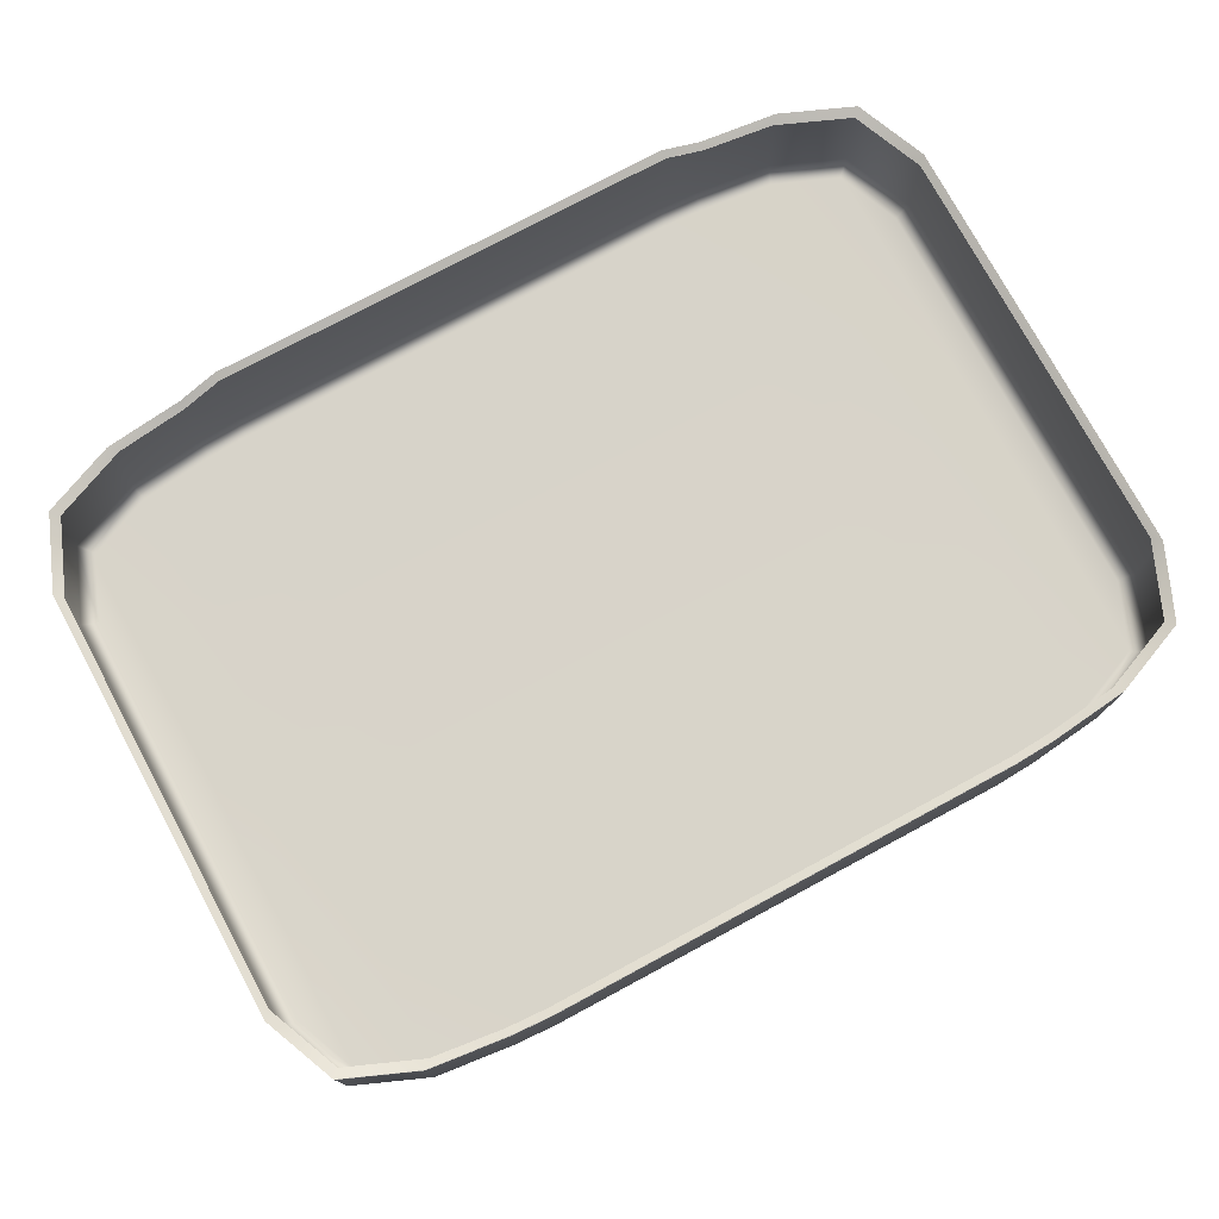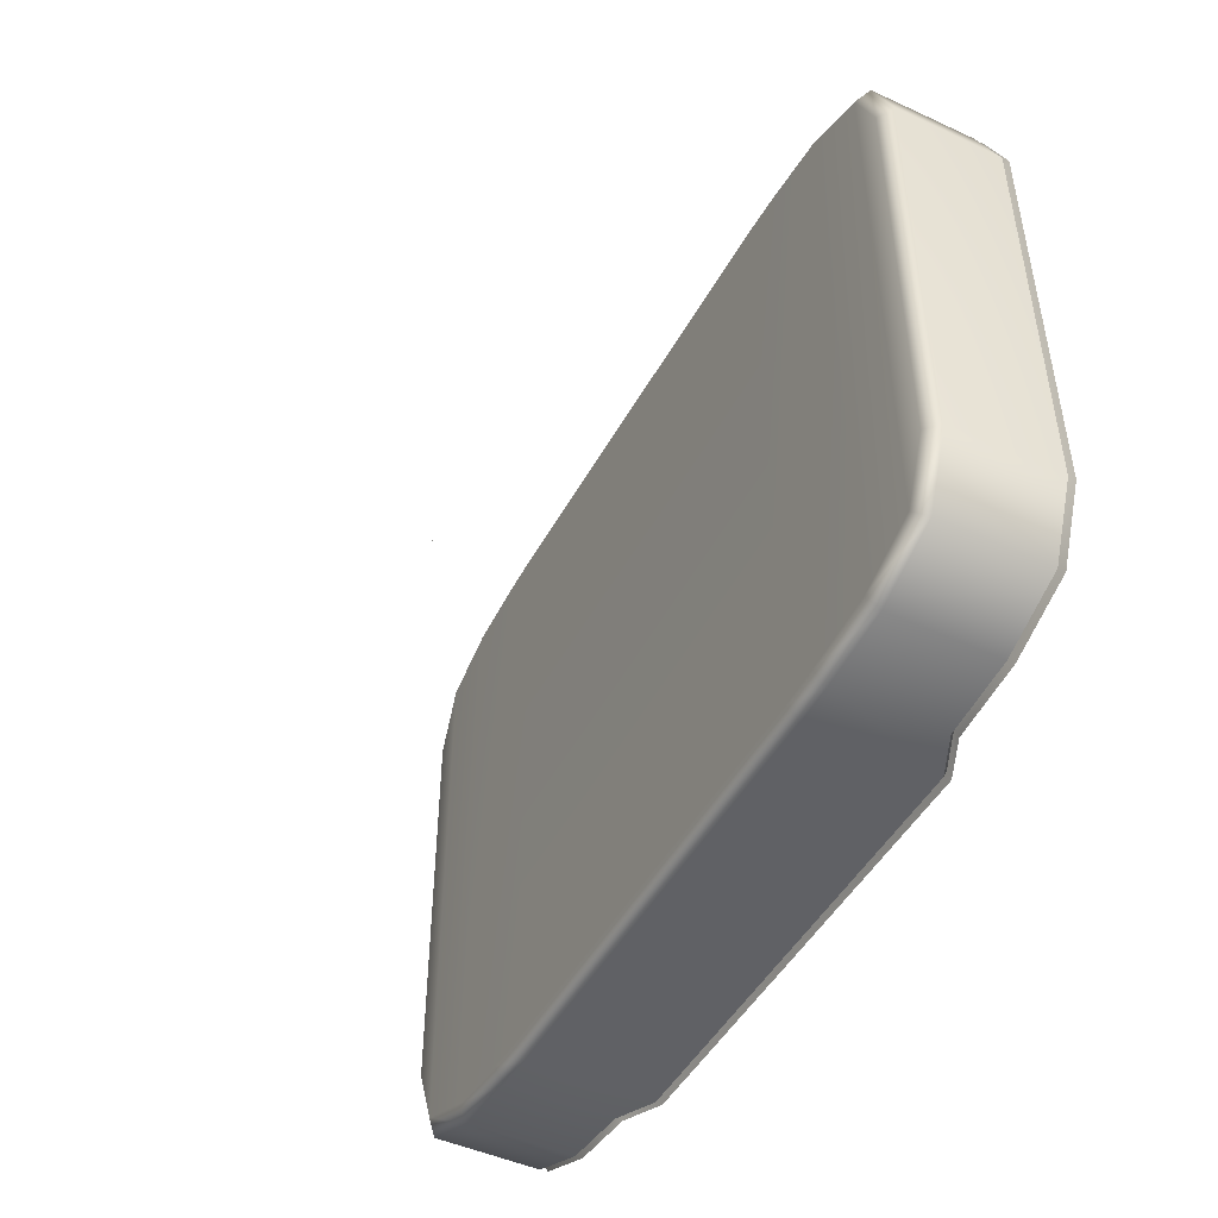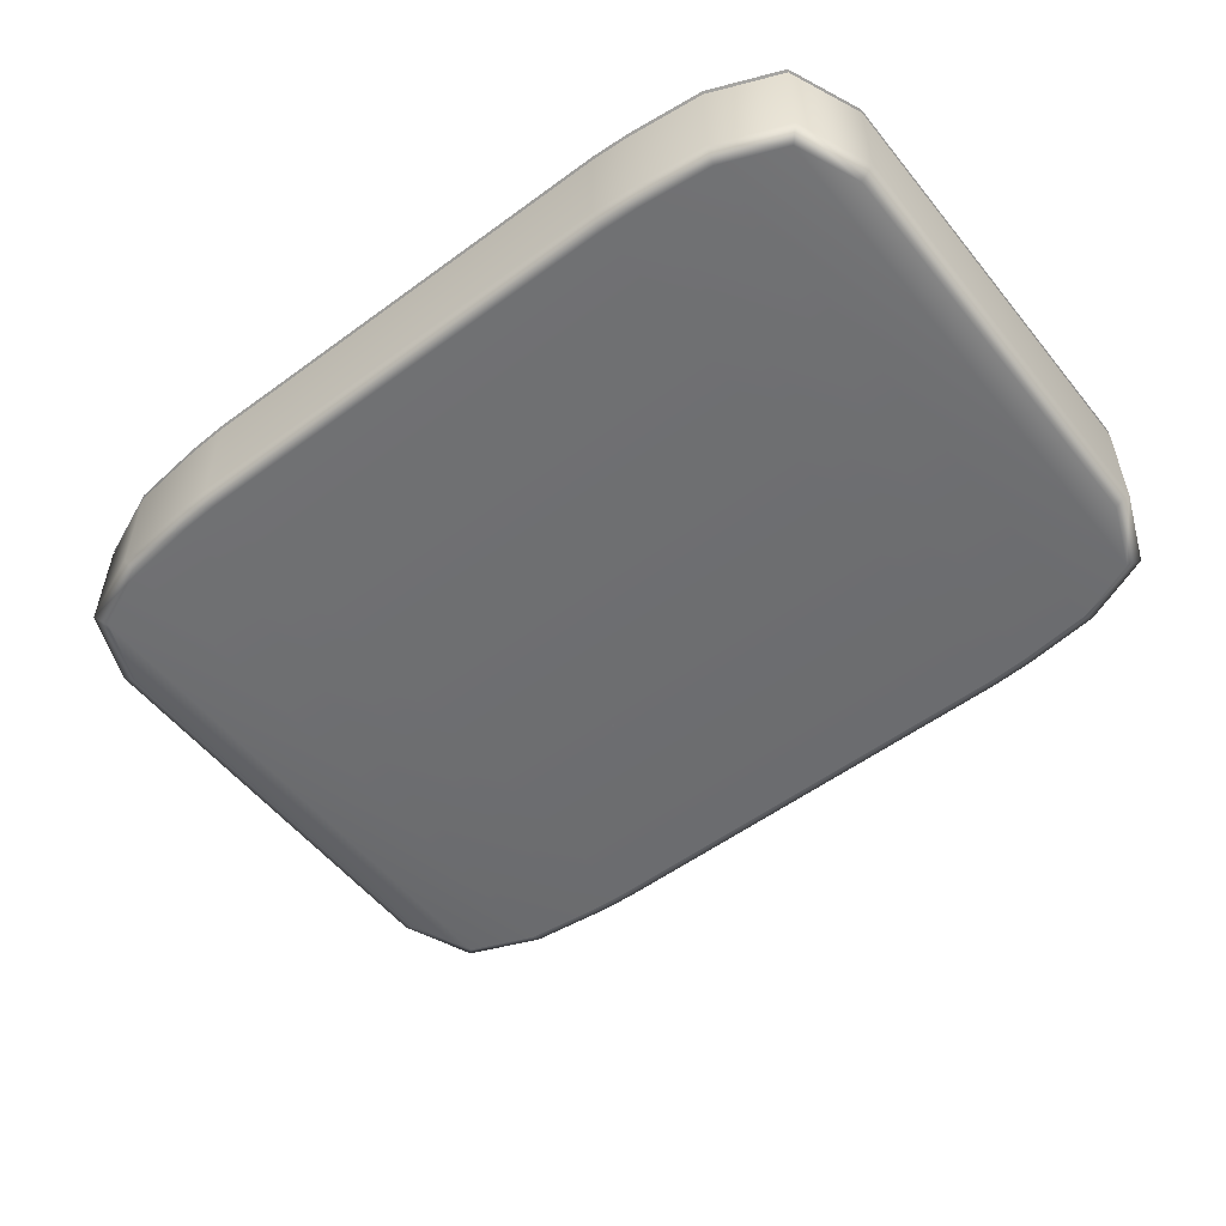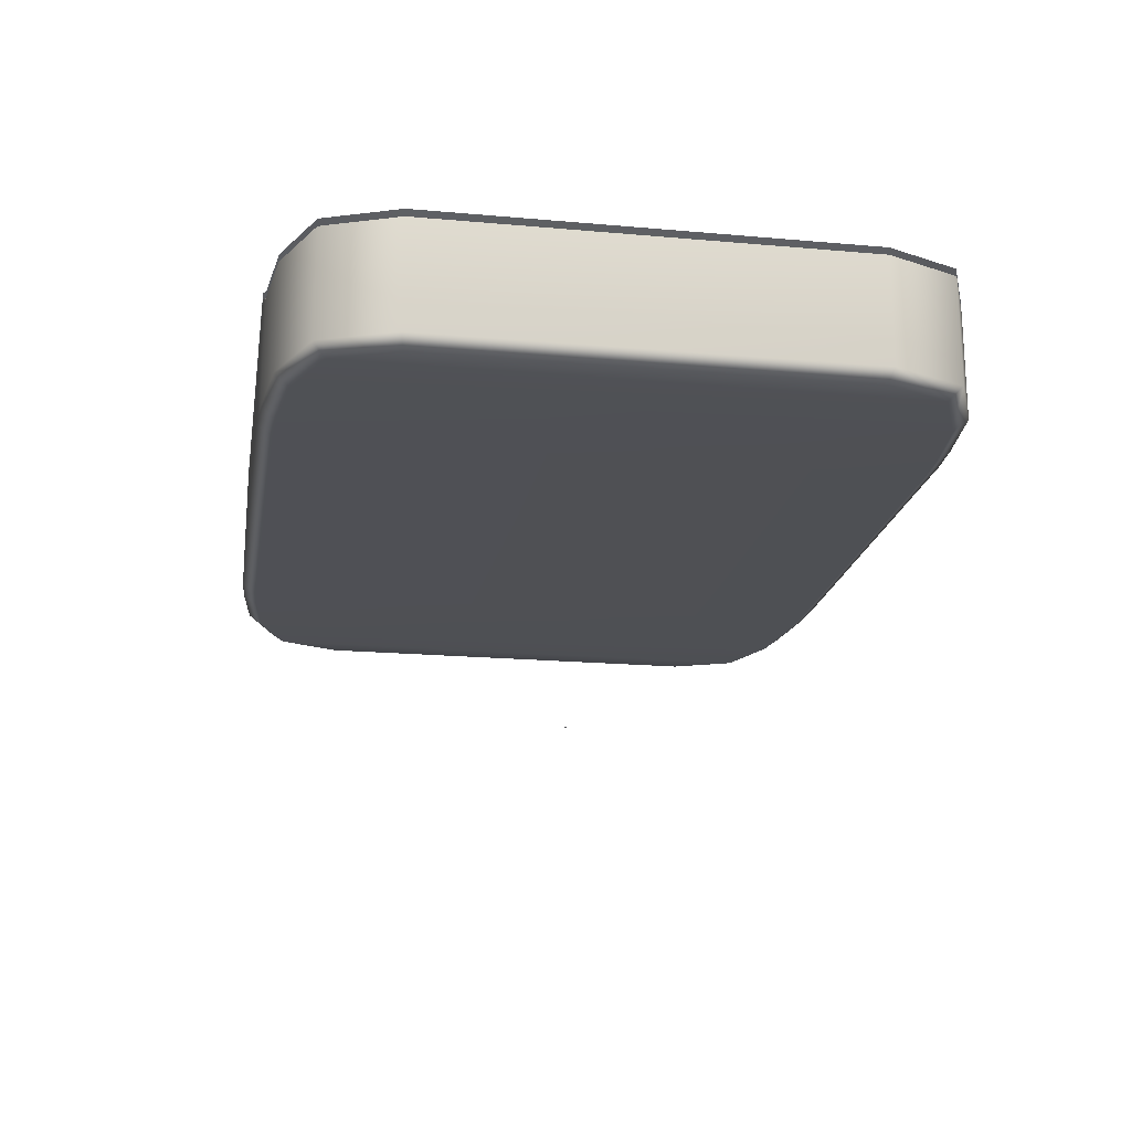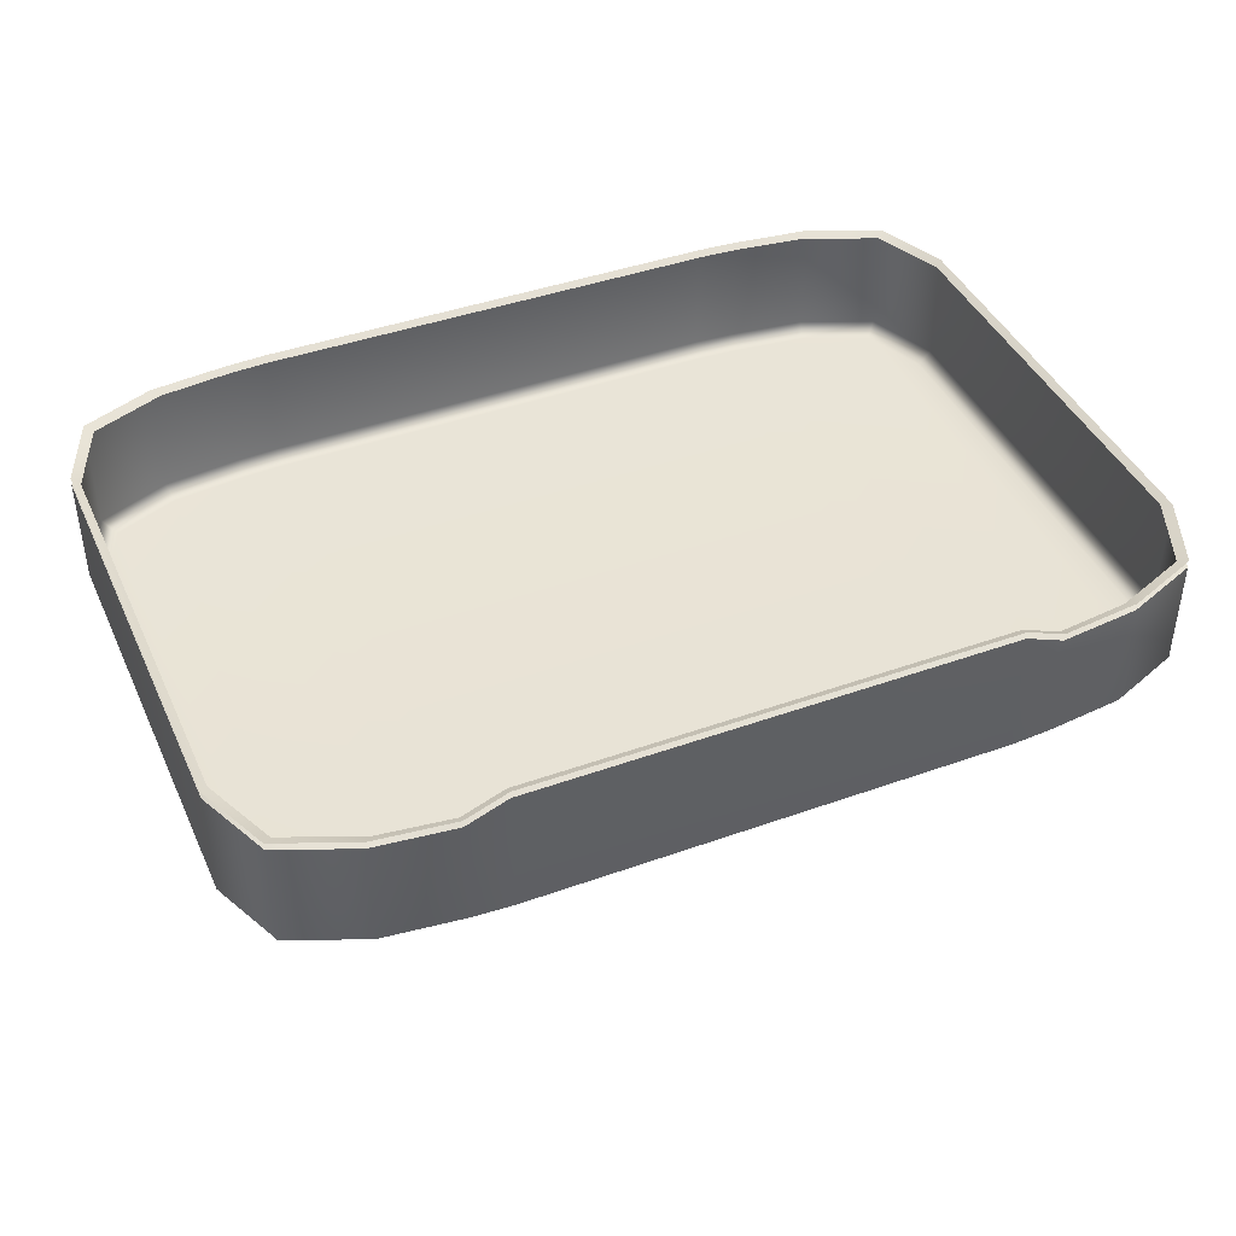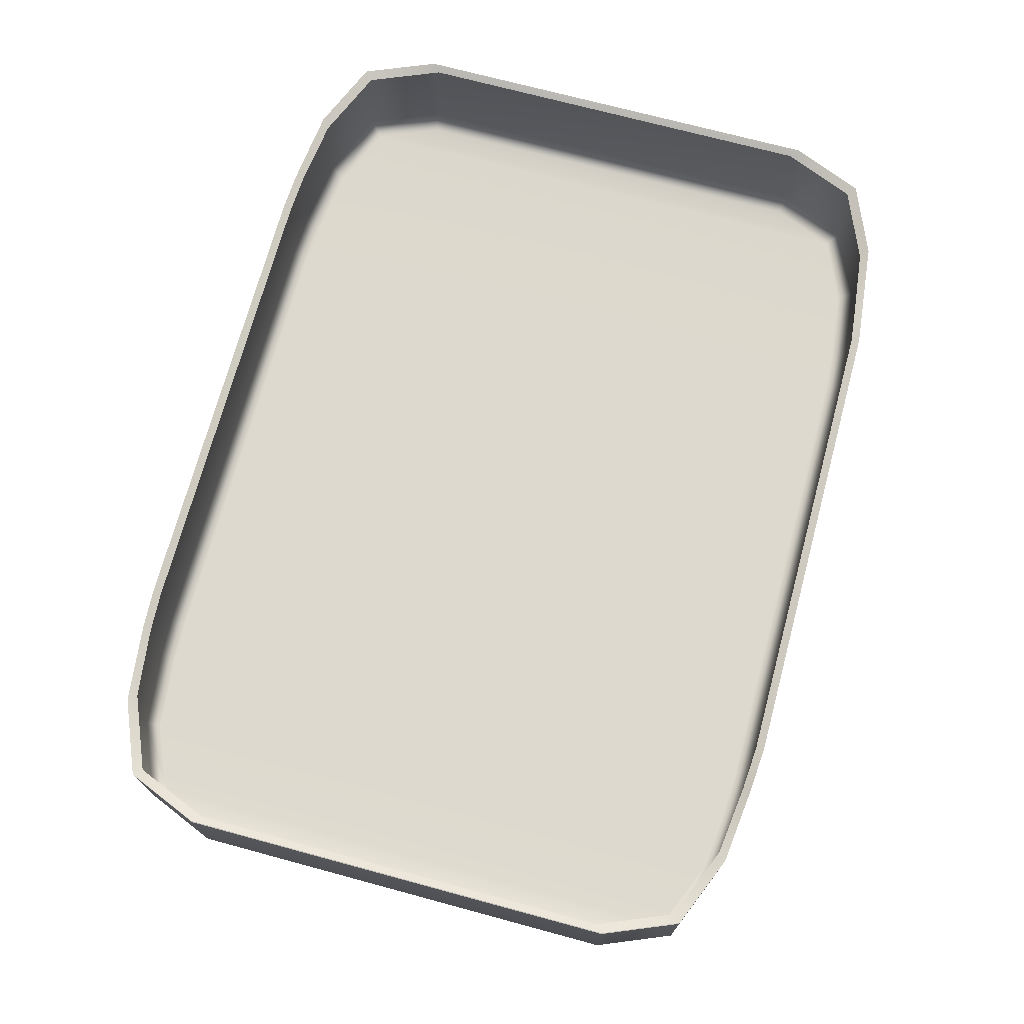
<metadata>
{"format":"obj","ext":"obj","renderer":"f3d","projection":"perspective","resolution":1024,"background":"white","views":[{"elev":75.8,"azim":151.7,"up":"+Z"},{"elev":-47.2,"azim":-117.5,"up":"+Y"},{"elev":-54.4,"azim":-142.0,"up":"+Z"},{"elev":-19.2,"azim":80.5,"up":"+Z"},{"elev":42.2,"azim":-23.3,"up":"+Z"},{"elev":71.8,"azim":-74.9,"up":"+Z"}]}
</metadata>
<code>
o MeshBin_10_0_GeomSubset_1
v -0.000499 -0.0005 -0.378
v 0.000501 -0.0005 -0.378
v -0.000499 0.0005 -0.378
v 0.000501 0.0005 -0.378
v -0.000499 -0.0005 -0.378
v 0.000501 -0.0005 -0.378
v -0.000499 0.0005 -0.378
v 0.000501 0.0005 -0.378
v -0.000499 -0.0005 -0.378
v 0.000501 -0.0005 -0.378
v -0.000499 0.0005 -0.378
v 0.000501 0.0005 -0.378
v -0.1147 0.1619 0.2504
v -0.1344 0.1609 0.2504
v -0.1147 -0.1619 0.2504
v -0.1344 -0.1609 0.2504
v 0.1344 0.1609 0.2504
v 0.1147 0.1619 0.2504
v 0.1344 -0.1609 0.2504
v 0.1147 -0.1619 0.2504
v -0.1147 -0.1619 -0.2065
v -0.1344 -0.1609 -0.2157
v -0.1344 0.1609 -0.2157
v -0.1147 0.1619 -0.2157
v 0.1147 0.1619 -0.2157
v 0.1344 0.1609 -0.2157
v 0.1344 -0.1609 -0.2157
v 0.1147 -0.1619 -0.2065
v -0.1727 0.1565 0.2504
v -0.2084 0.1417 0.2504
v -0.2232 0.106 0.2504
v -0.2232 0.106 -0.2157
v -0.2084 0.1417 -0.2157
v -0.1727 0.1565 -0.2157
v 0.1727 0.1565 0.2504
v 0.2232 0.106 0.2504
v 0.2084 0.1417 0.2504
v 0.1727 0.1565 -0.2157
v 0.2084 0.1417 -0.2157
v 0.2232 0.106 -0.2157
v -0.2084 -0.1417 0.2504
v -0.1727 -0.1565 0.2504
v -0.2232 -0.106 0.2504
v -0.1727 -0.1565 -0.2157
v -0.2084 -0.1417 -0.2157
v -0.2232 -0.106 -0.2157
v 0.2084 -0.1417 0.2504
v 0.2232 -0.106 0.2504
v 0.1727 -0.1565 0.2504
v 0.2232 -0.106 -0.2157
v 0.2084 -0.1417 -0.2157
v 0.1727 -0.1565 -0.2157
v -0.1344 -0.1052 -0.1481
v -0.1147 -0.1059 -0.1481
v 0.1147 -0.1059 -0.1481
v 0.1344 -0.1052 -0.1481
v 0.169 -0.1023 -0.1481
v 0.169 0.1023 -0.1481
v 0.1344 0.1052 -0.1481
v 0.1147 0.1059 -0.1481
v -0.1147 0.1059 -0.1481
v -0.1344 0.1052 -0.1481
v -0.169 0.1023 -0.1481
v -0.169 -0.1023 -0.1481
v -0.1344 0.1309 -0.1481
v -0.1344 0.1419 -0.1411
v -0.1147 0.1429 -0.1411
v -0.1147 0.1318 -0.1481
v -0.1344 -0.1419 -0.1411
v -0.1344 -0.1309 -0.1481
v -0.1147 -0.1318 -0.1481
v -0.1147 -0.1429 -0.1411
v 0.1147 0.1318 -0.1481
v 0.1147 0.1429 -0.1411
v 0.1344 0.1419 -0.1411
v 0.1344 0.1309 -0.1481
v 0.1147 -0.1429 -0.1411
v 0.1147 -0.1318 -0.1481
v 0.1344 -0.1309 -0.1481
v 0.1344 -0.1419 -0.1411
v -0.169 -0.1381 -0.1411
v -0.1669 -0.1274 -0.1481
v -0.1943 -0.1276 -0.1411
v -0.1861 -0.1194 -0.1481
v -0.169 0.1381 -0.1411
v -0.1669 0.1274 -0.1481
v -0.1861 0.1194 -0.1481
v -0.1943 0.1276 -0.1411
v -0.2048 0.1023 -0.1411
v -0.1941 0.1002 -0.1481
v -0.2048 -0.1023 -0.1411
v -0.1941 -0.1002 -0.1481
v 0.2048 -0.1023 -0.1411
v 0.1941 -0.1002 -0.1481
v 0.1943 -0.1276 -0.1411
v 0.1861 -0.1194 -0.1481
v 0.2048 0.1023 -0.1411
v 0.1941 0.1002 -0.1481
v 0.1861 0.1194 -0.1481
v 0.1943 0.1276 -0.1411
v 0.169 0.1381 -0.1411
v 0.1669 0.1274 -0.1481
v 0.169 -0.1381 -0.1411
v 0.1669 -0.1274 -0.1481
v -0.1364 0.1593 0.2715
v -0.1163 0.1604 0.2715
v -0.1344 0.1457 0.2715
v -0.1147 0.1467 0.2715
v -0.1163 -0.1604 0.2715
v -0.1364 -0.1593 0.2715
v -0.1147 -0.1467 0.2715
v -0.1344 -0.1457 0.2715
v 0.1163 0.1604 0.2715
v 0.1364 0.1593 0.2715
v 0.1147 0.1467 0.2715
v 0.1344 0.1457 0.2715
v 0.1364 -0.1593 0.2715
v 0.1163 -0.1604 0.2715
v 0.1344 -0.1457 0.2715
v 0.1147 -0.1467 0.2715
v -0.1744 -0.155 0.2715
v -0.2086 -0.1409 0.2715
v -0.1698 -0.1418 0.2715
v -0.1971 -0.1304 0.2715
v -0.1744 0.155 0.2715
v -0.1698 0.1418 0.2715
v -0.2086 0.1409 0.2715
v -0.1971 0.1304 0.2715
v -0.2227 0.1068 0.2715
v -0.2085 0.1031 0.2715
v -0.2227 -0.1068 0.2715
v -0.2085 -0.1031 0.2715
v 0.2227 -0.1068 0.2715
v 0.2086 -0.1409 0.2715
v 0.2085 -0.1031 0.2715
v 0.1971 -0.1304 0.2715
v 0.2227 0.1068 0.2715
v 0.2085 0.1031 0.2715
v 0.2086 0.1409 0.2715
v 0.1971 0.1304 0.2715
v 0.1744 0.155 0.2715
v 0.1698 0.1418 0.2715
v 0.1744 -0.155 0.2715
v 0.1698 -0.1418 0.2715
v -0.1356 0.1746 0.2504
v -0.1154 0.1757 0.2504
v -0.135 0.1701 0.2652
v -0.1142 0.1711 0.2653
v -0.1147 -0.1757 0.2504
v -0.1356 -0.1746 0.2504
v -0.1149 -0.1711 0.2653
v -0.135 -0.1701 0.2652
v 0.1147 0.1757 0.2504
v 0.1356 0.1746 0.2504
v 0.1149 0.1711 0.2653
v 0.135 0.1701 0.2652
v 0.1356 -0.1746 0.2504
v 0.1154 -0.1757 0.2504
v 0.135 -0.1701 0.2652
v 0.1142 -0.1711 0.2653
v -0.1762 -0.17 0.2504
v -0.2185 -0.1518 0.2504
v -0.1747 -0.1656 0.2653
v -0.2147 -0.1483 0.2661
v -0.1762 0.17 0.2504
v -0.1747 0.1656 0.2653
v -0.2185 0.1518 0.2504
v -0.2147 0.1483 0.2661
v -0.2369 0.1087 0.2504
v -0.2322 0.1075 0.2653
v -0.2369 -0.1087 0.2504
v -0.2322 -0.1075 0.2653
v 0.2369 -0.1087 0.2504
v 0.2185 -0.1518 0.2504
v 0.2322 -0.1075 0.2653
v 0.2147 -0.1483 0.2661
v 0.2369 0.1087 0.2504
v 0.2322 0.1075 0.2653
v 0.2185 0.1518 0.2504
v 0.2147 0.1483 0.2661
v 0.1762 0.17 0.2504
v 0.1747 0.1656 0.2653
v 0.1762 -0.17 0.2504
v 0.1747 -0.1656 0.2653
v -0.1344 0.1419 0.2627
v -0.1147 0.1429 0.2627
v -0.1344 -0.1419 0.2627
v -0.1147 -0.1429 0.2627
v 0.1147 0.1429 0.2627
v 0.1344 0.1419 0.2627
v 0.1147 -0.1429 0.2627
v 0.1344 -0.1419 0.2627
v -0.169 -0.1381 0.2627
v -0.1943 -0.1276 0.2627
v -0.169 0.1381 0.2627
v -0.1943 0.1276 0.2627
v -0.2048 0.1023 0.2627
v -0.2048 -0.1023 0.2627
v 0.2048 -0.1023 0.2627
v 0.1943 -0.1276 0.2627
v 0.2048 0.1023 0.2627
v 0.1943 0.1276 0.2627
v 0.169 0.1381 0.2627
v 0.169 -0.1381 0.2627
v -0.1344 -0.1609 -0.2193
v -0.1147 -0.1619 -0.21
v -0.1147 0.1619 -0.2193
v -0.1344 0.1609 -0.2193
v 0.1147 -0.1619 -0.21
v 0.1344 -0.1609 -0.2193
v 0.1344 0.1609 -0.2193
v 0.1147 0.1619 -0.2193
v -0.1344 -0.1571 -0.2175
v -0.1147 -0.1581 -0.2083
v -0.1344 0.1571 -0.2175
v -0.1147 0.1581 -0.2175
v 0.1147 -0.1581 -0.2083
v 0.1344 -0.1571 -0.2175
v 0.1147 0.1581 -0.2175
v 0.1344 0.1571 -0.2175
v 0.2232 0.106 -0.2193
v 0.2084 0.1417 -0.2193
v 0.1727 0.1565 -0.2193
v 0.1727 -0.1565 -0.2193
v 0.2084 -0.1417 -0.2193
v 0.2232 -0.106 -0.2193
v -0.2232 -0.106 -0.2193
v -0.2084 -0.1417 -0.2193
v -0.1727 -0.1565 -0.2193
v -0.1727 0.1565 -0.2193
v -0.2084 0.1417 -0.2193
v -0.2232 0.106 -0.2193
v -0.2195 -0.1023 -0.2175
v -0.2047 -0.1381 -0.2175
v -0.169 -0.1528 -0.2175
v -0.2195 0.1023 -0.2175
v -0.2047 0.1381 -0.2175
v -0.169 0.1528 -0.2175
v 0.2195 0.1023 -0.2175
v 0.2047 0.1381 -0.2175
v 0.169 0.1528 -0.2175
v 0.2195 -0.1023 -0.2175
v 0.2047 -0.1381 -0.2175
v 0.169 -0.1528 -0.2175
v -0.1338 -0.1535 -0.278
v -0.1344 -0.1609 -0.2726
v -0.1147 -0.1619 -0.2726
v -0.1145 -0.1545 -0.278
v -0.1344 0.1609 -0.2726
v -0.1338 0.1535 -0.278
v -0.1145 0.1545 -0.278
v -0.1147 0.1619 -0.2726
v 0.1145 -0.1545 -0.278
v 0.1147 -0.1619 -0.2726
v 0.1344 -0.1609 -0.2726
v 0.1338 -0.1535 -0.278
v 0.1147 0.1619 -0.2726
v 0.1145 0.1545 -0.278
v 0.1338 0.1535 -0.278
v 0.1344 0.1609 -0.2726
v 0.1727 -0.1565 -0.2726
v 0.1708 -0.1493 -0.278
v 0.1727 0.1565 -0.2726
v 0.1708 0.1493 -0.278
v 0.2232 0.106 -0.2726
v 0.2158 0.1045 -0.278
v 0.2158 -0.1045 -0.278
v 0.2232 -0.106 -0.2726
v -0.1727 -0.1565 -0.2726
v -0.1708 -0.1493 -0.278
v -0.1727 0.1565 -0.2726
v -0.1708 0.1493 -0.278
v -0.2232 -0.106 -0.2726
v -0.2158 -0.1045 -0.278
v -0.2158 0.1045 -0.278
v -0.2232 0.106 -0.2726
v 0.2084 0.1417 -0.2726
v 0.2028 0.1361 -0.278
v 0.2084 -0.1417 -0.2726
v 0.2028 -0.1361 -0.278
v -0.2084 -0.1417 -0.2726
v -0.2028 -0.1361 -0.278
v -0.2084 0.1417 -0.2726
v -0.2028 0.1361 -0.278
f 5 6 8 7
f 205 206 214 213
f 21 22 213 214
f 207 208 215 216
f 23 24 216 215
f 209 210 218 217
f 27 28 217 218
f 211 212 219 220
f 25 26 220 219
f 24 25 219 216
f 212 207 216 219
f 28 21 214 217
f 206 209 217 214
f 232 227 233 236
f 46 32 236 233
f 226 221 239 242
f 40 50 242 239
f 210 224 244 218
f 52 27 218 244
f 26 38 241 220
f 223 211 220 241
f 34 23 215 238
f 208 230 238 215
f 229 205 213 235
f 22 44 235 213
f 32 33 237 236
f 33 34 238 237
f 221 222 240 239
f 222 223 241 240
f 227 228 234 233
f 228 229 235 234
f 50 51 243 242
f 51 52 244 243
f 230 231 237 238
f 231 232 236 237
f 44 45 234 235
f 45 46 233 234
f 224 225 243 244
f 225 226 242 243
f 38 39 240 241
f 39 40 239 240
f 245 246 269 270
f 246 245 248 247
f 247 248 253 254
f 249 250 272 271
f 250 249 252 251
f 251 252 257 258
f 254 253 256 255
f 255 256 262 261
f 258 257 260 259
f 259 260 263 264
f 261 262 280 279
f 264 263 277 278
f 265 266 278 277
f 266 265 268 267
f 267 268 279 280
f 270 269 281 282
f 271 272 284 283
f 273 274 282 281
f 274 273 276 275
f 275 276 283 284
f 206 205 246 247
f 248 245 250 251
f 252 249 208 207
f 210 209 254 255
f 256 253 258 259
f 260 257 212 211
f 247 254 209 206
f 251 258 253 248
f 207 212 257 252
f 223 222 277 263
f 222 221 265 277
f 226 225 279 268
f 225 224 261 279
f 229 228 281 269
f 228 227 273 281
f 232 231 283 276
f 231 230 271 283
f 226 268 265 221
f 232 276 273 227
f 255 261 224 210
f 211 223 263 260
f 229 269 246 205
f 230 208 249 271
f 262 256 259 264
f 272 270 282 284
f 280 278 266 267
f 262 264 278 280
f 284 282 274 275
f 272 250 245 270

</code>
